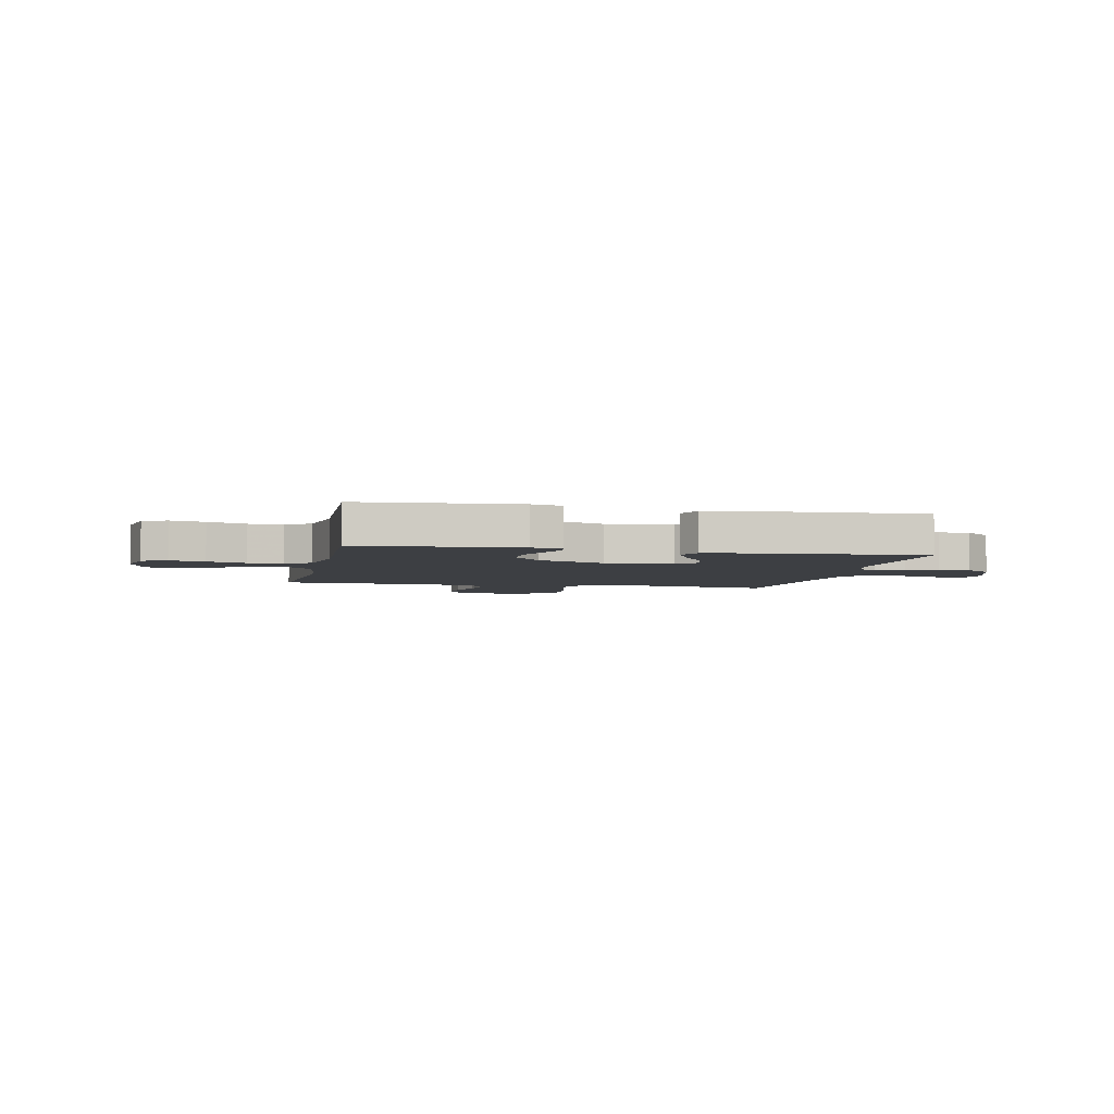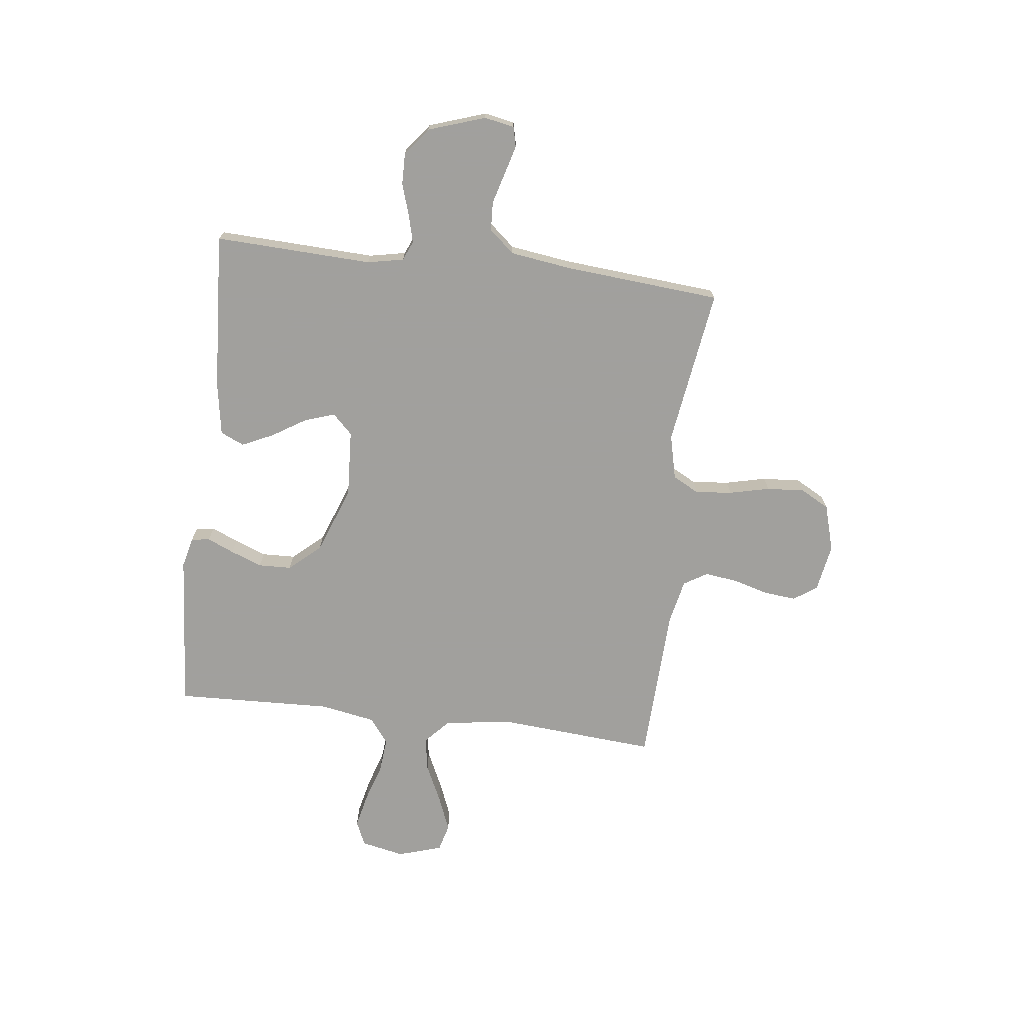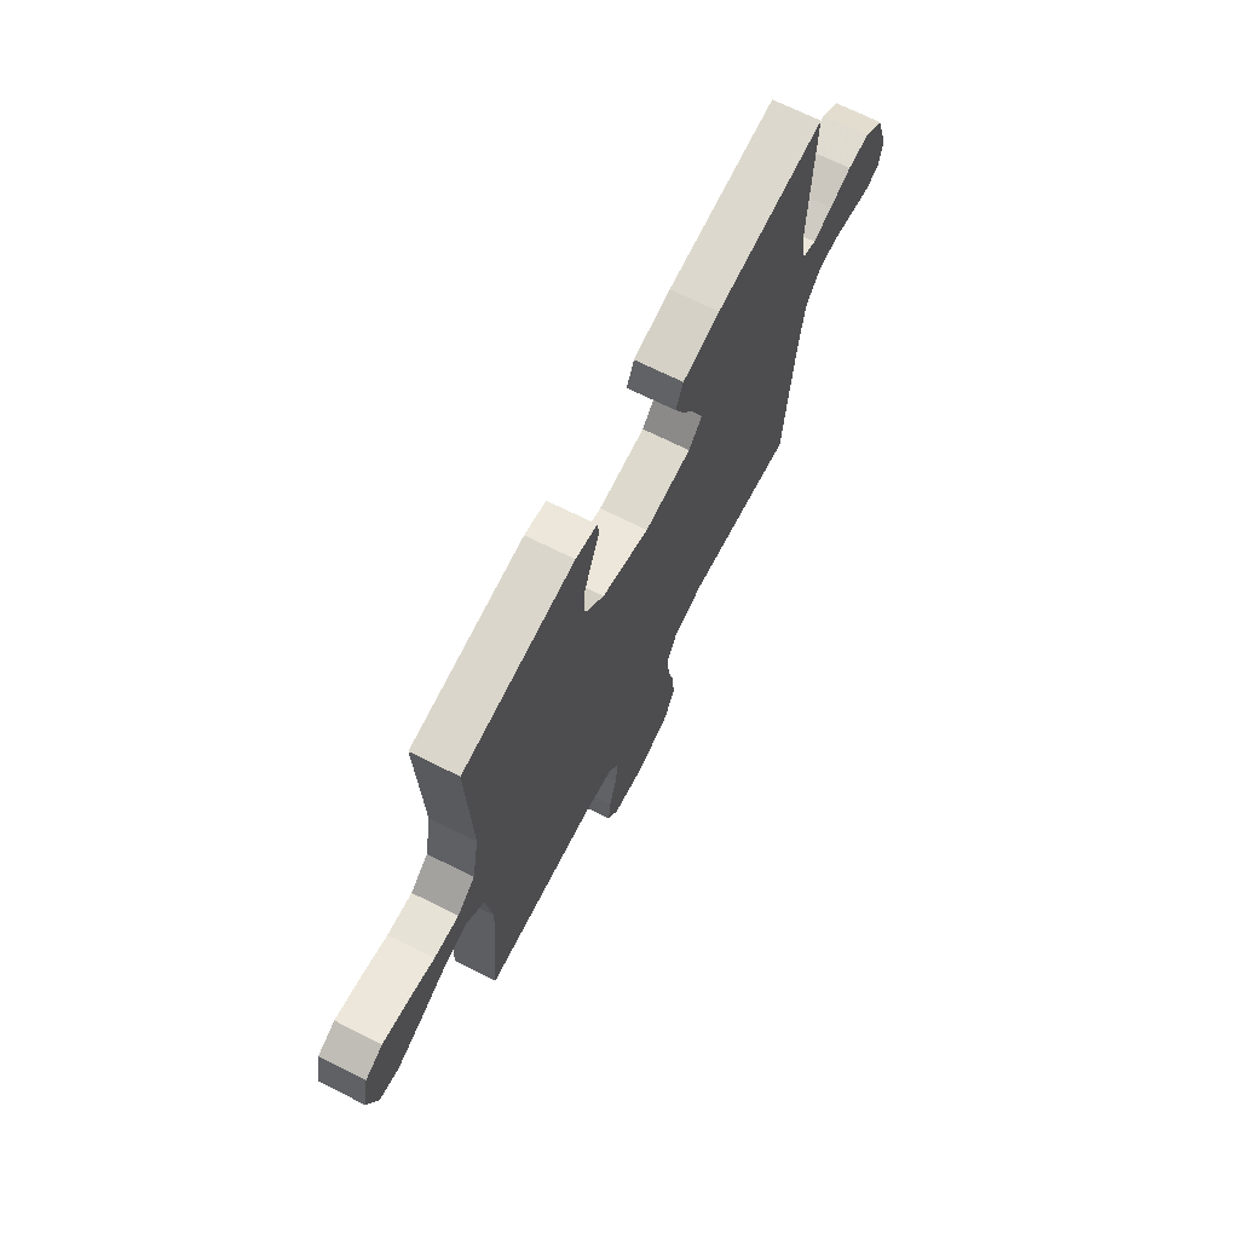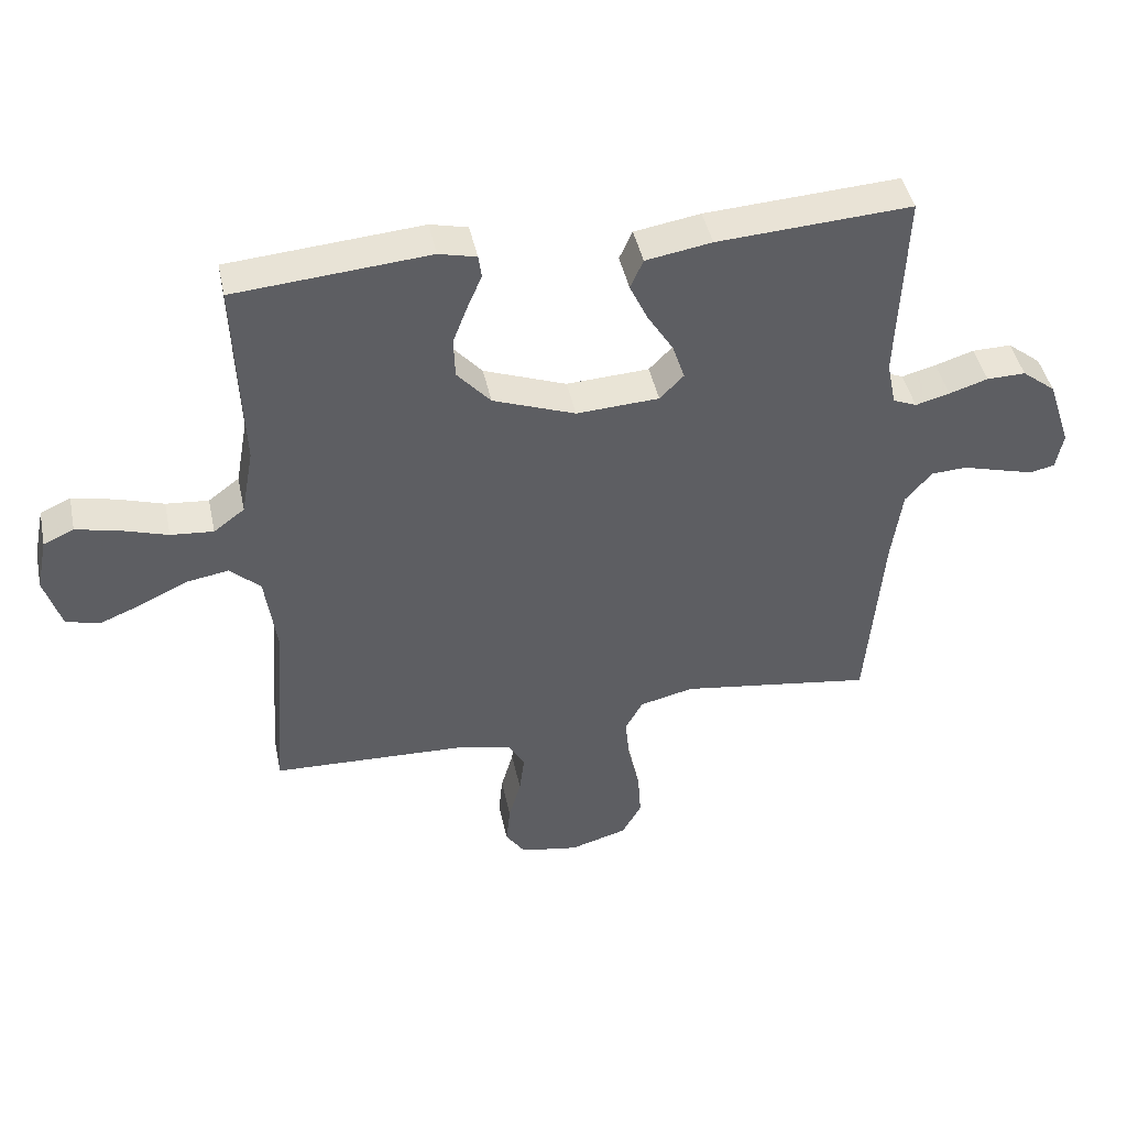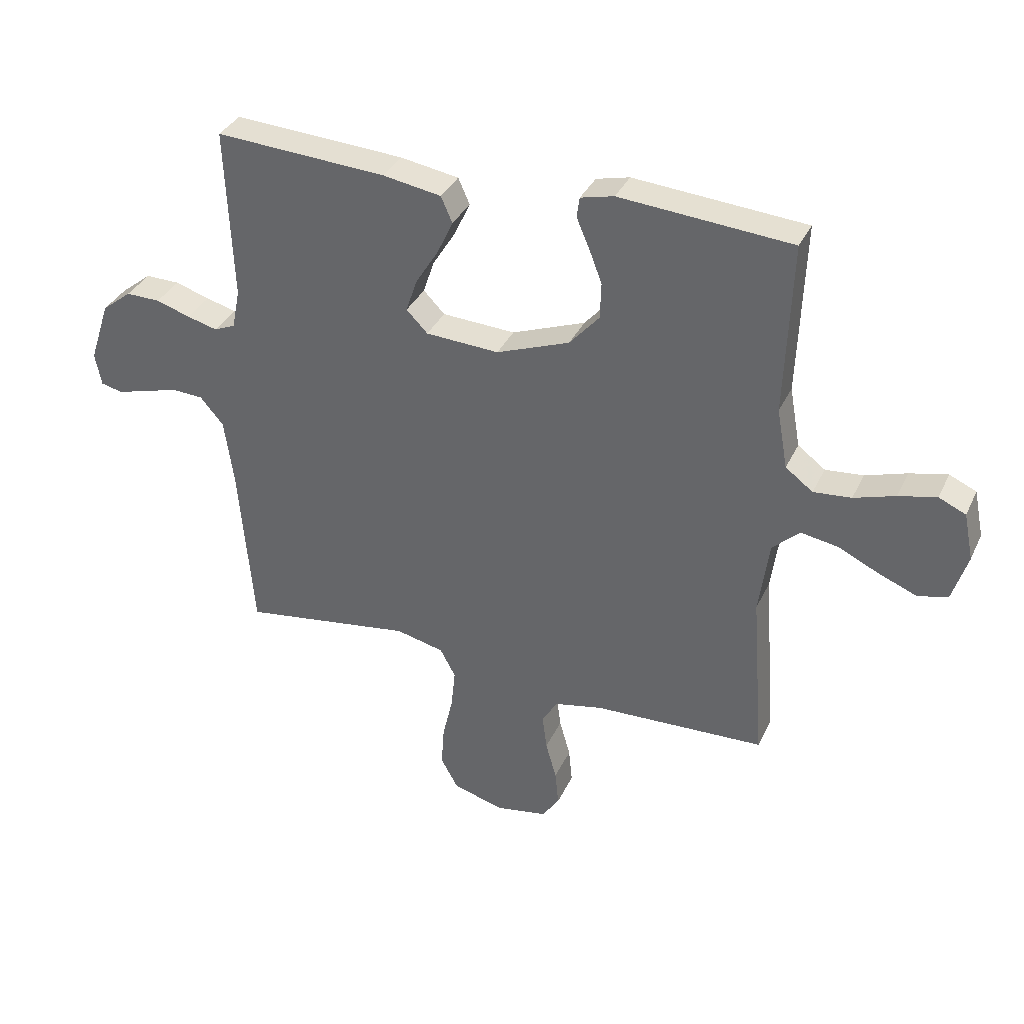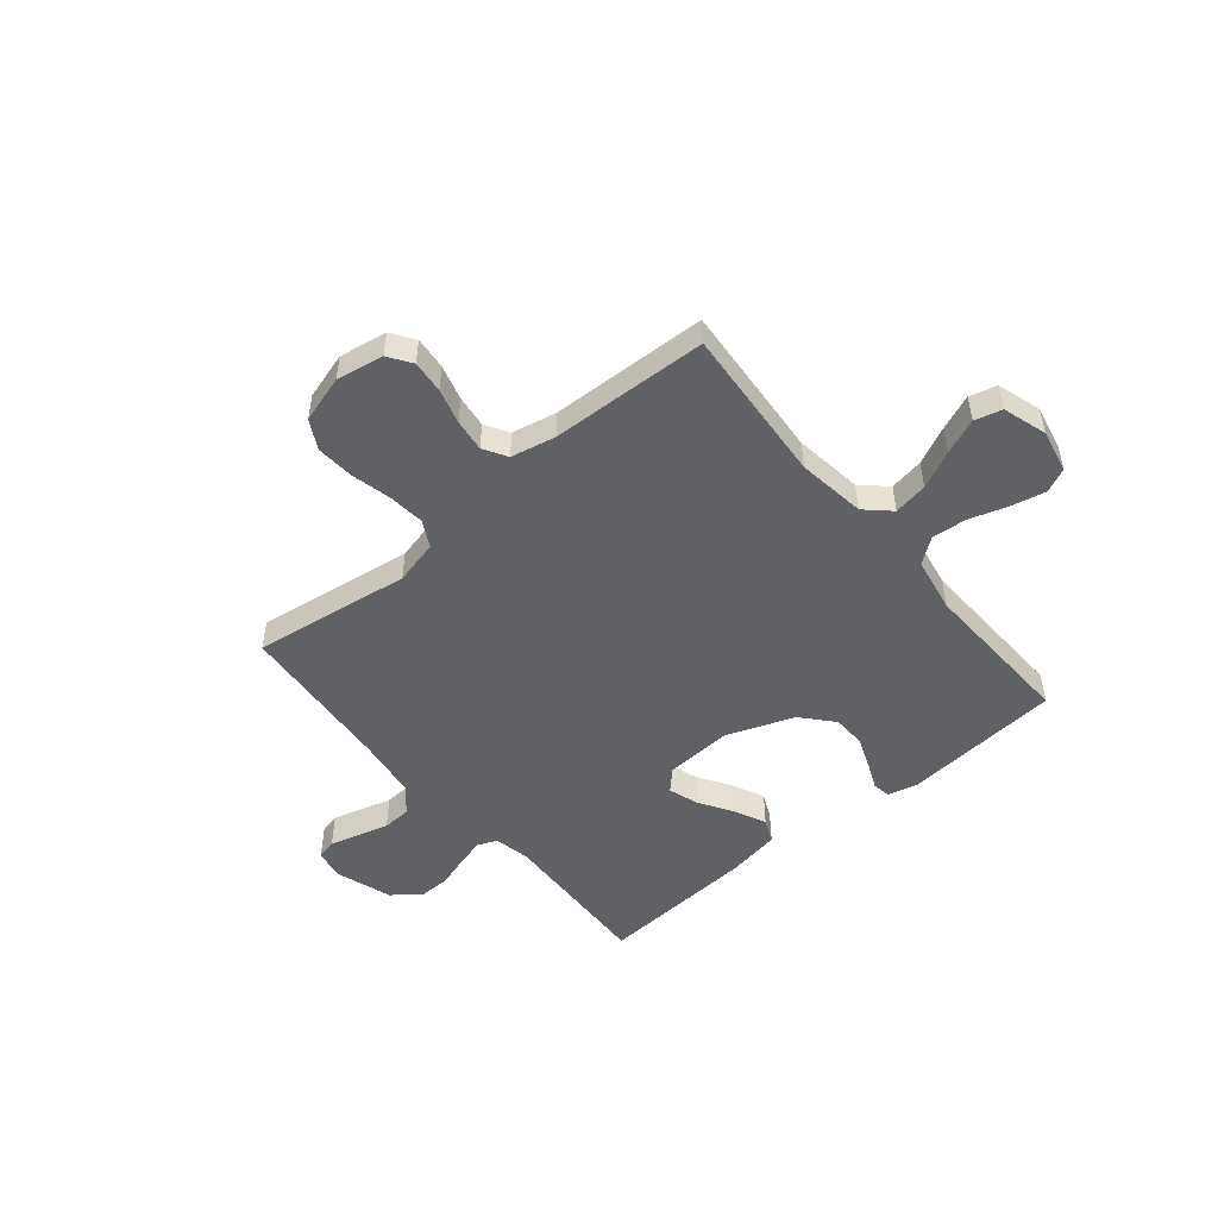
<metadata>
{"format":"obj","ext":"obj","renderer":"f3d","projection":"perspective","resolution":1024,"background":"white","views":[{"elev":-4.1,"azim":-12.0,"up":"+Y"},{"elev":-71.7,"azim":83.1,"up":"+Y"},{"elev":68.8,"azim":-63.3,"up":"+Z"},{"elev":44.3,"azim":-11.9,"up":"+Z"},{"elev":35.1,"azim":-157.3,"up":"+Z"},{"elev":-50.4,"azim":-140.1,"up":"+Y"}]}
</metadata>
<code>
v 0.5 0.07 0.5
v 0.488 0.07 0.2
v 0.502 0.07 0.131
v 0.539 0.07 0.115
v 0.592 0.07 0.129
v 0.652 0.07 0.148
v 0.712 0.07 0.149
v 0.764 0.07 0.108
v 0.8 0.07 0
v 0.789 0.07 -0.057
v 0.751 0.07 -0.066
v 0.697 0.07 -0.051
v 0.637 0.07 -0.034
v 0.582 0.07 -0.037
v 0.541 0.07 -0.085
v 0.525 0.07 -0.2
v 0.5 0.07 -0.5
v 0.2 0.07 -0.456
v 0.116 0.07 -0.476
v 0.089 0.07 -0.526
v 0.096 0.07 -0.596
v 0.114 0.07 -0.673
v 0.119 0.07 -0.745
v 0.089 0.07 -0.8
v 0 0.07 -0.826
v -0.091 0.07 -0.81
v -0.121 0.07 -0.766
v -0.115 0.07 -0.704
v -0.096 0.07 -0.637
v -0.088 0.07 -0.575
v -0.115 0.07 -0.53
v -0.2 0.07 -0.512
v -0.5 0.07 -0.5
v -0.477 0.07 -0.2
v -0.495 0.07 -0.07
v -0.542 0.07 -0.026
v -0.607 0.07 -0.037
v -0.679 0.07 -0.071
v -0.746 0.07 -0.098
v -0.798 0.07 -0.084
v -0.824 0.07 0
v -0.807 0.07 0.082
v -0.76 0.07 0.103
v -0.694 0.07 0.088
v -0.622 0.07 0.065
v -0.556 0.07 0.059
v -0.508 0.07 0.095
v -0.489 0.07 0.2
v -0.5 0.07 0.5
v -0.2 0.07 0.524
v -0.142 0.07 0.51
v -0.137 0.07 0.475
v -0.159 0.07 0.424
v -0.182 0.07 0.364
v -0.18 0.07 0.301
v -0.128 0.07 0.242
v 0 0.07 0.194
v 0.128 0.07 0.201
v 0.165 0.07 0.239
v 0.146 0.07 0.296
v 0.106 0.07 0.36
v 0.078 0.07 0.42
v 0.098 0.07 0.465
v 0.2 0.07 0.482
v 0.5 0 0.5
v 0.488 0 0.2
v 0.502 0 0.131
v 0.539 0 0.115
v 0.592 0 0.129
v 0.652 0 0.148
v 0.712 0 0.149
v 0.764 0 0.108
v 0.8 0 0
v 0.789 0 -0.057
v 0.751 0 -0.066
v 0.697 0 -0.051
v 0.637 0 -0.034
v 0.582 0 -0.037
v 0.541 0 -0.085
v 0.525 0 -0.2
v 0.5 0 -0.5
v 0.2 0 -0.456
v 0.116 0 -0.476
v 0.089 0 -0.526
v 0.096 0 -0.596
v 0.114 0 -0.673
v 0.119 0 -0.745
v 0.089 0 -0.8
v 0 0 -0.826
v -0.091 0 -0.81
v -0.121 0 -0.766
v -0.115 0 -0.704
v -0.096 0 -0.637
v -0.088 0 -0.575
v -0.115 0 -0.53
v -0.2 0 -0.512
v -0.5 0 -0.5
v -0.477 0 -0.2
v -0.495 0 -0.07
v -0.542 0 -0.026
v -0.607 0 -0.037
v -0.679 0 -0.071
v -0.746 0 -0.098
v -0.798 0 -0.084
v -0.824 0 0
v -0.807 0 0.082
v -0.76 0 0.103
v -0.694 0 0.088
v -0.622 0 0.065
v -0.556 0 0.059
v -0.508 0 0.095
v -0.489 0 0.2
v -0.5 0 0.5
v -0.2 0 0.524
v -0.142 0 0.51
v -0.137 0 0.475
v -0.159 0 0.424
v -0.182 0 0.364
v -0.18 0 0.301
v -0.128 0 0.242
v 0 0 0.194
v 0.128 0 0.201
v 0.165 0 0.239
v 0.146 0 0.296
v 0.106 0 0.36
v 0.078 0 0.42
v 0.098 0 0.465
v 0.2 0 0.482
f 63 64 1 2
f 60 61 62 63
f 59 60 63 2
f 58 59 2 3
f 57 58 3 4
f 50 51 52 53
f 48 49 50 53
f 47 48 53 54
f 42 43 44 45
f 40 41 42 45
f 40 45 46
f 37 38 39 40
f 37 40 46
f 36 37 46 47
f 32 33 34
f 31 32 34 35
f 26 27 28 29
f 26 29 30
f 25 26 30
f 24 25 30
f 21 22 23 24
f 20 21 24 30
f 19 20 30 31
f 16 17 18
f 15 16 18 19
f 14 15 19 31
f 10 11 12 13
f 8 9 10 13
f 8 13 14
f 5 6 7 8
f 4 5 8 14
f 57 4 14 31
f 36 47 54 55
f 35 36 55 56
f 31 35 56 57
f 66 65 128 127
f 127 126 125 124
f 66 127 124 123
f 67 66 123 122
f 68 67 122 121
f 117 116 115 114
f 117 114 113 112
f 118 117 112 111
f 109 108 107 106
f 109 106 105 104
f 110 109 104
f 104 103 102 101
f 110 104 101
f 111 110 101 100
f 98 97 96
f 99 98 96 95
f 93 92 91 90
f 94 93 90
f 94 90 89
f 94 89 88
f 88 87 86 85
f 94 88 85 84
f 95 94 84 83
f 82 81 80
f 83 82 80 79
f 95 83 79 78
f 77 76 75 74
f 77 74 73 72
f 78 77 72
f 72 71 70 69
f 78 72 69 68
f 95 78 68 121
f 119 118 111 100
f 120 119 100 99
f 121 120 99 95
f 1 65 66 2
f 2 66 67 3
f 3 67 68 4
f 4 68 69 5
f 5 69 70 6
f 6 70 71 7
f 7 71 72 8
f 8 72 73 9
f 9 73 74 10
f 10 74 75 11
f 11 75 76 12
f 12 76 77 13
f 13 77 78 14
f 14 78 79 15
f 15 79 80 16
f 16 80 81 17
f 17 81 82 18
f 18 82 83 19
f 19 83 84 20
f 20 84 85 21
f 21 85 86 22
f 22 86 87 23
f 23 87 88 24
f 24 88 89 25
f 25 89 90 26
f 26 90 91 27
f 27 91 92 28
f 28 92 93 29
f 29 93 94 30
f 30 94 95 31
f 31 95 96 32
f 32 96 97 33
f 33 97 98 34
f 34 98 99 35
f 35 99 100 36
f 36 100 101 37
f 37 101 102 38
f 38 102 103 39
f 39 103 104 40
f 40 104 105 41
f 41 105 106 42
f 42 106 107 43
f 43 107 108 44
f 44 108 109 45
f 45 109 110 46
f 46 110 111 47
f 47 111 112 48
f 48 112 113 49
f 49 113 114 50
f 50 114 115 51
f 51 115 116 52
f 52 116 117 53
f 53 117 118 54
f 54 118 119 55
f 55 119 120 56
f 56 120 121 57
f 57 121 122 58
f 58 122 123 59
f 59 123 124 60
f 60 124 125 61
f 61 125 126 62
f 62 126 127 63
f 63 127 128 64
f 64 128 65 1

</code>
